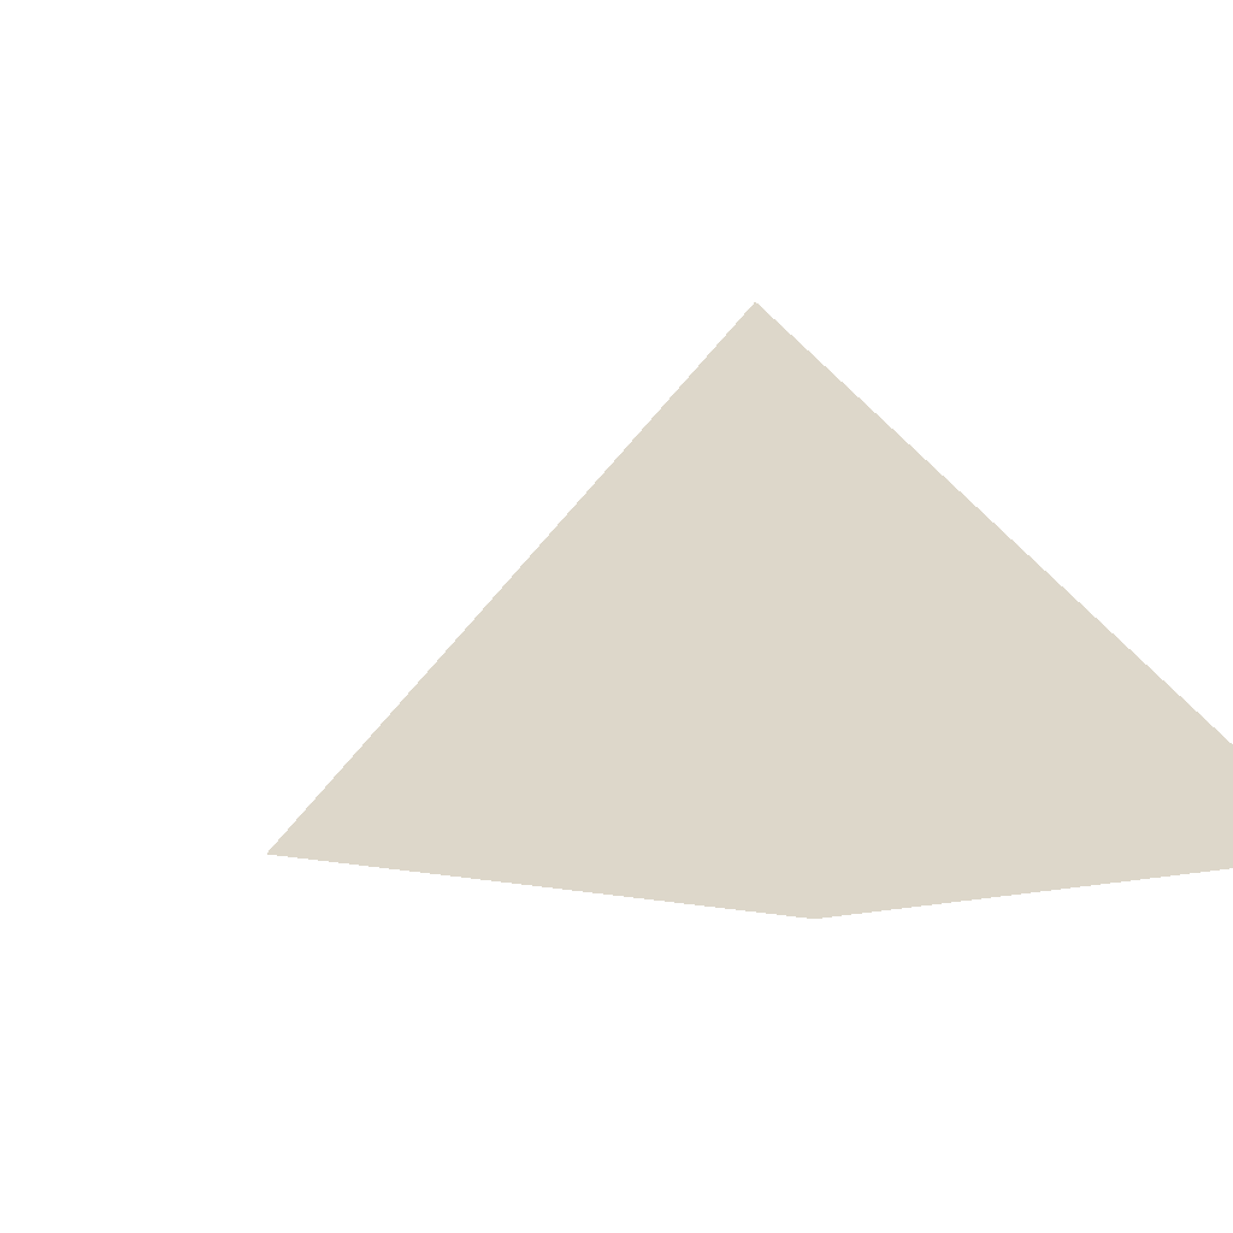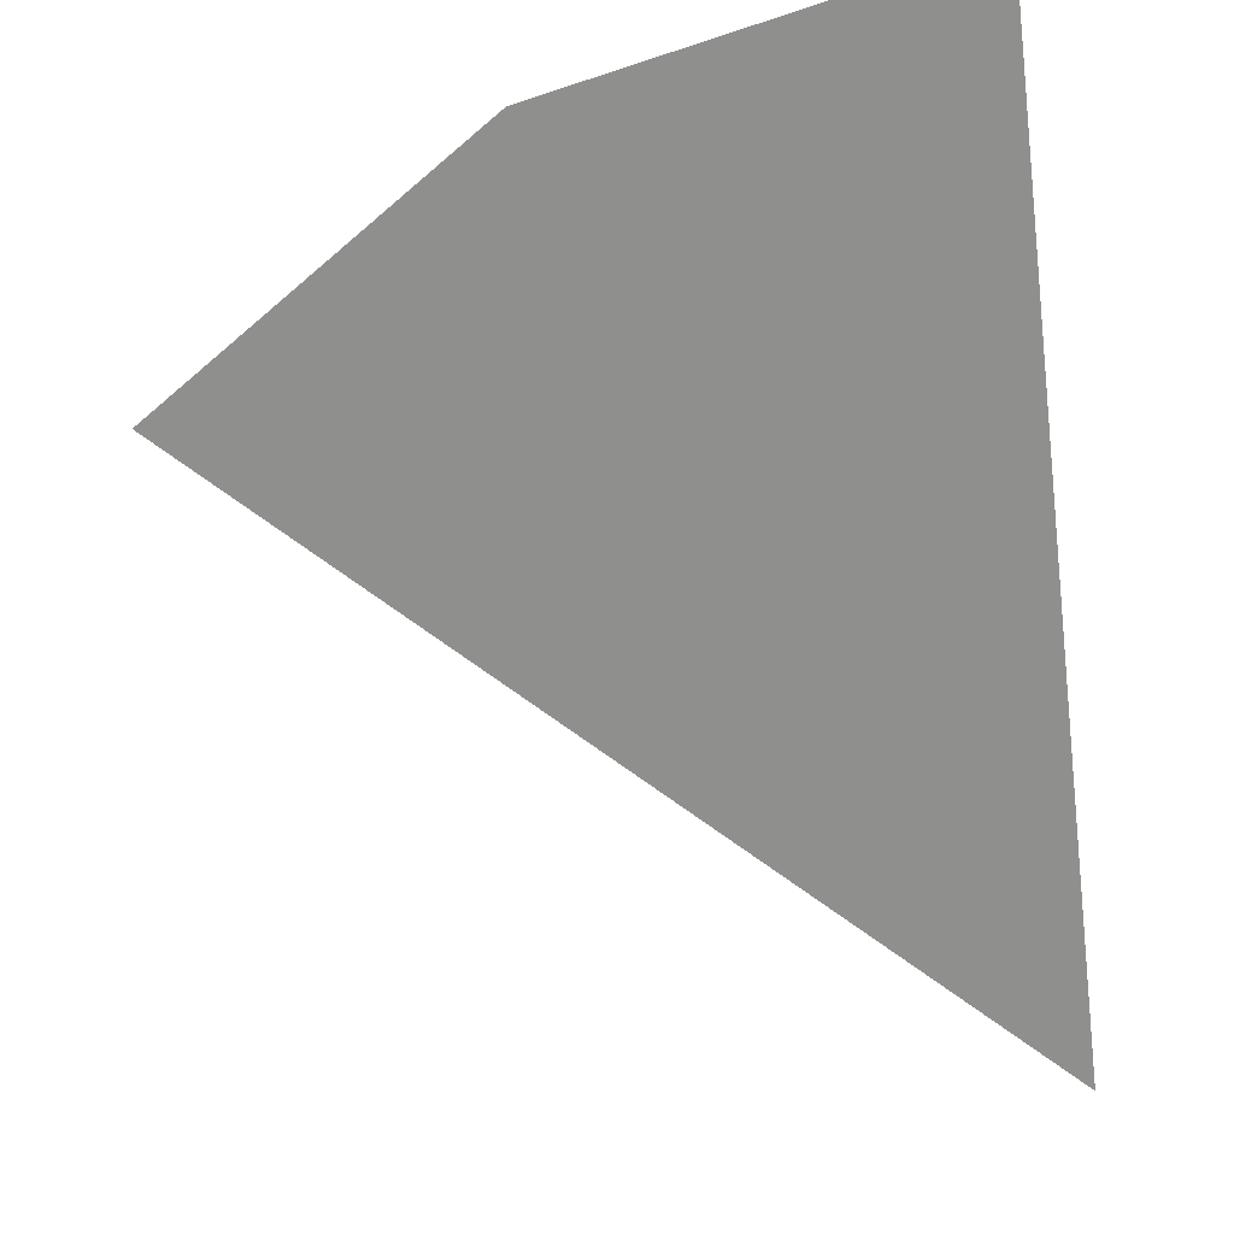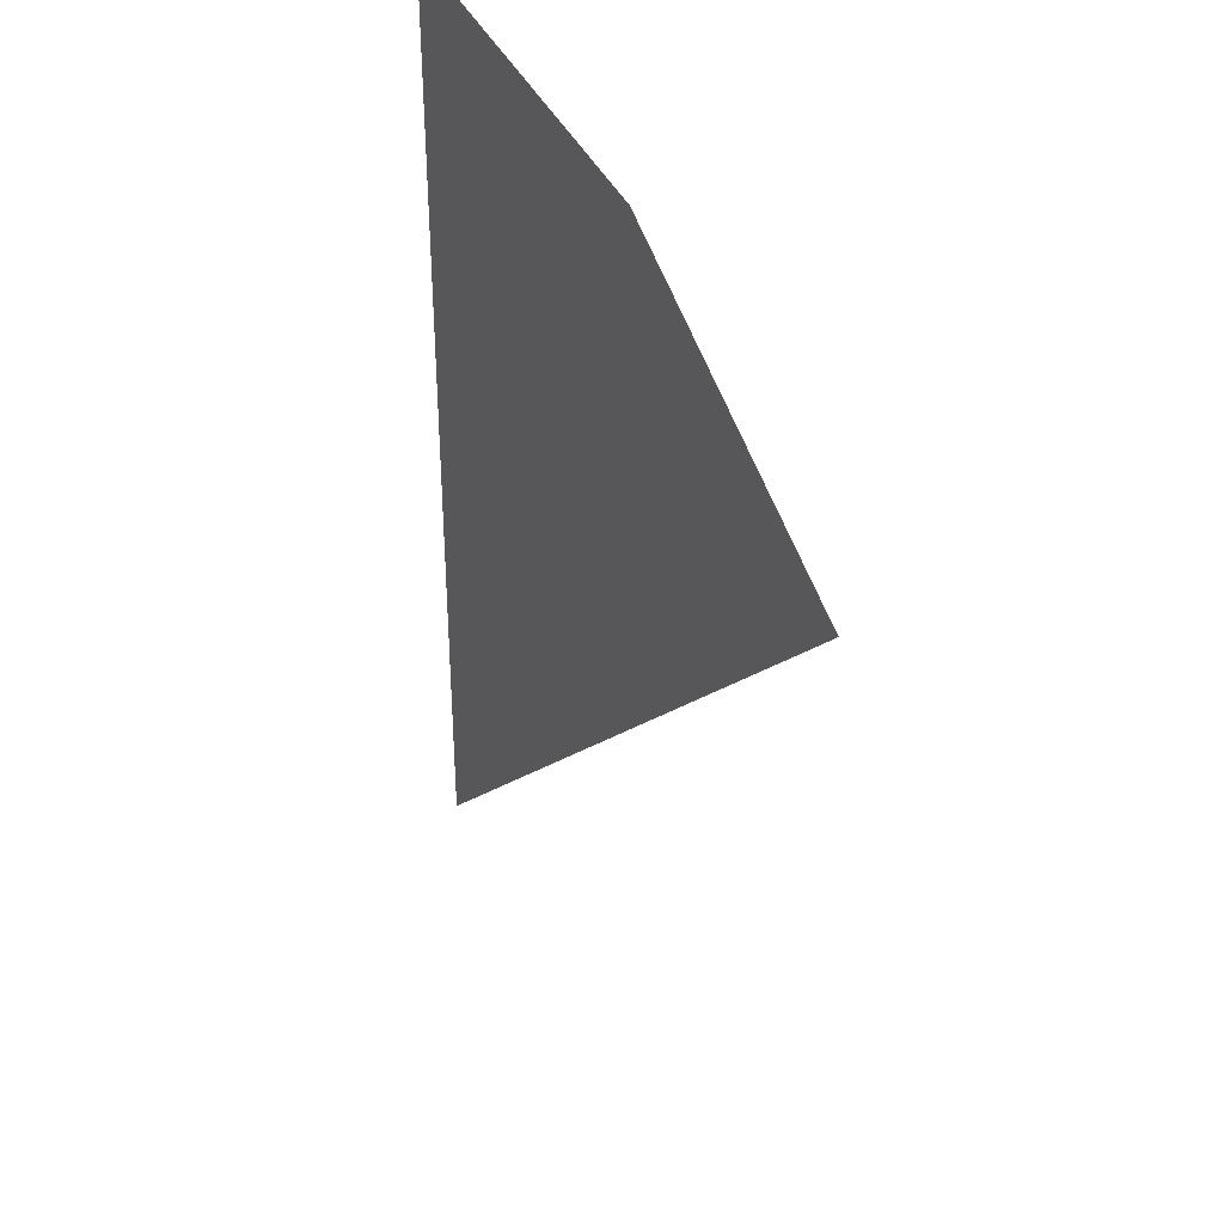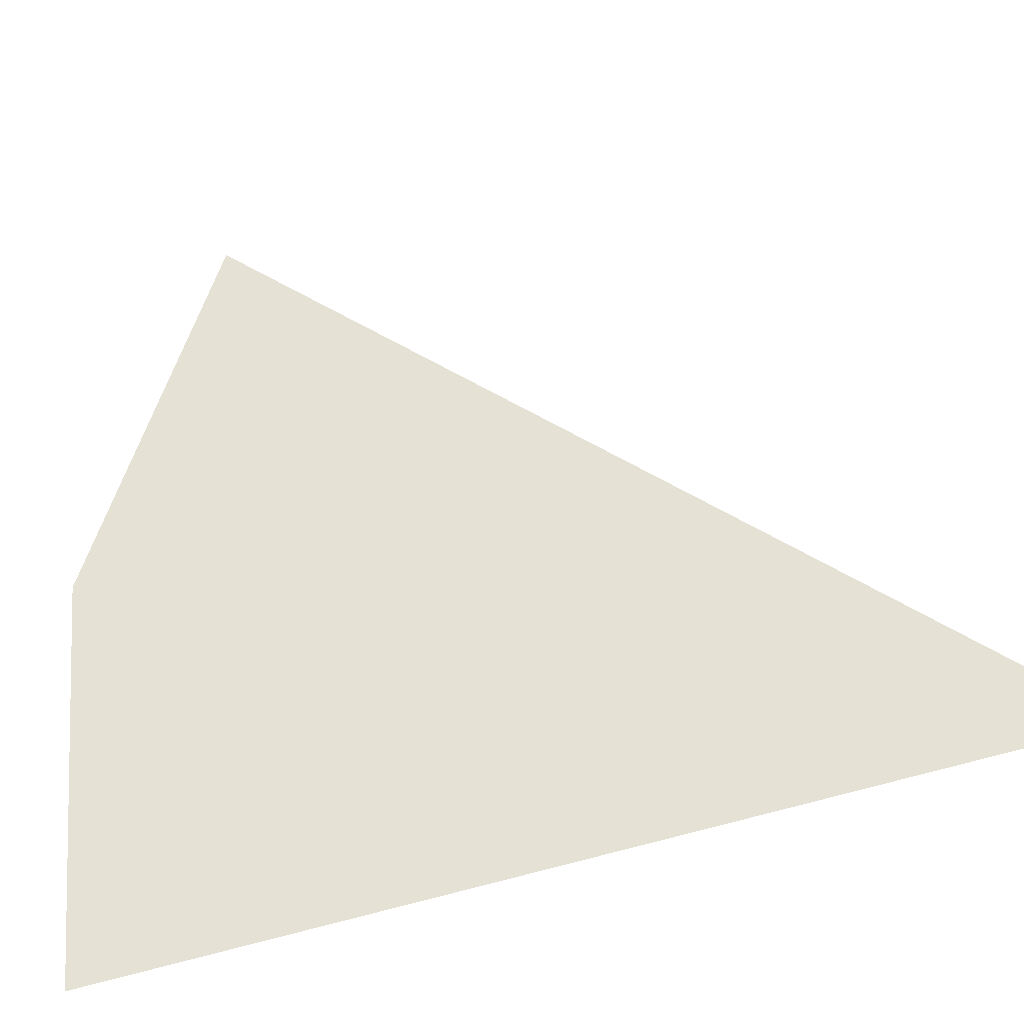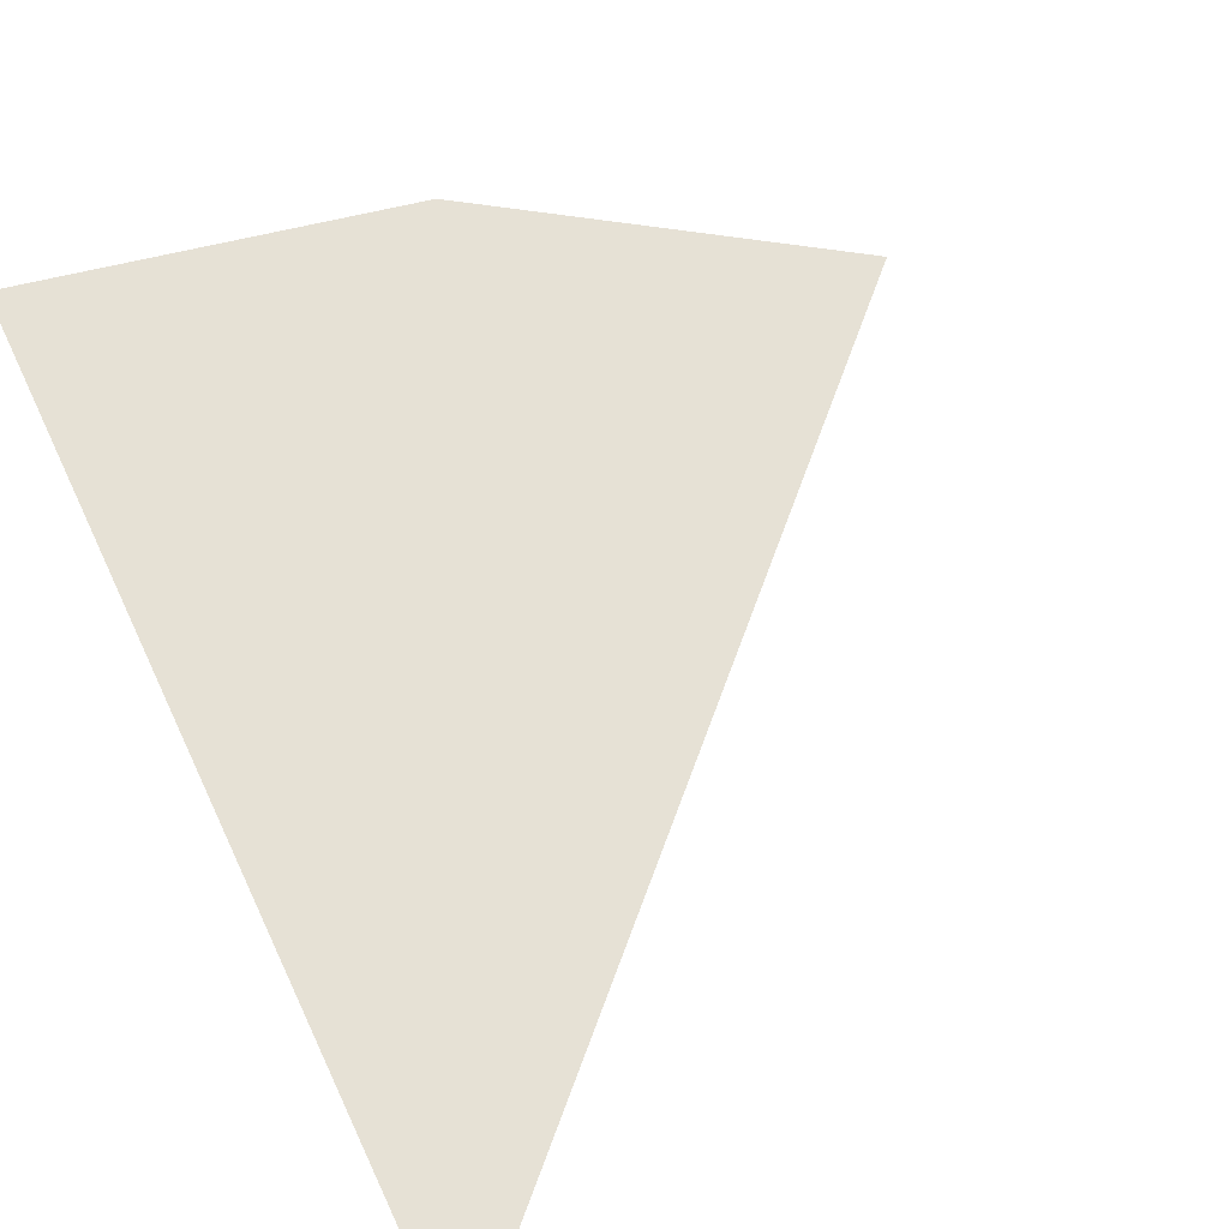
<metadata>
{"format":"obj","ext":"obj","renderer":"f3d","projection":"perspective","resolution":1024,"background":"white","views":[{"elev":30.9,"azim":-22.5,"up":"+Y"},{"elev":-65.1,"azim":7.2,"up":"+Y"},{"elev":36.8,"azim":-119.2,"up":"+Z"},{"elev":64.3,"azim":75.3,"up":"+Y"},{"elev":64.6,"azim":154.9,"up":"+Y"}]}
</metadata>
<code>
v -0.03 0 0.215
v 0 0 0.215
v 0 0 0.275
v -0.03 0 0.275
v -0.05 0 0.215
v -0.05 0 0.275
v -0.11 0 0.275
v -0.11 0 0.215
v -0.1925 0 0.1925
v -0.1325 0 0.1925
v -0.1325 0 0.215
v -0.1925 0 0.215
v -0.11 0 0.215
v -0.1325 0 0.215
v -0.1325 0 0.1925
v -0.11 0 0.1925
v -0.1325 0 0.215
v -0.11 0 0.215
v -0.11 0 0.275
v -0.1325 0 0.2616
v -0.11 0 0.1925
v -0.05 0 0.1925
v -0.05 0 0.215
v -0.11 0 0.215
v -0.05 0 0.215
v -0.05 0 0.1925
v -0.03 0 0.215
v -0.03 0 0.275
v -0.03 0 0.215
v -0.05 0 0.1925
v -0.05 0 0.1882
v -0.02829 0 0.1422
v -0.05 0 0.275
v -0.05 0 0.215
v -0.03 0 0.275
v -0.04242 0 0.3222
v -0.01366 0 0.06865
v 0 0 0.07
v 0 0 0.145
v -0.02829 0 0.1422
v -0.02679 0 0.06467
v -0.01366 0 0.06865
v -0.02829 0 0.1422
v -0.05549 0 0.134
v -0.03889 0 0.0582
v -0.02679 0 0.06467
v -0.05549 0 0.134
v -0.08056 0 0.1206
v -0.04949 0 0.04949
v -0.03889 0 0.0582
v -0.08056 0 0.1206
v -0.1025 0 0.1025
v -0.02829 0 0.1422
v 0 0 0.145
v 0 0 0.215
v -0.03 0 0.215
v -0.05549 0 0.134
v -0.02829 0 0.1422
v -0.05 0 0.1882
v -0.07271 0 0.1805
v -0.08056 0 0.1206
v -0.05549 0 0.134
v -0.07271 0 0.1805
v -0.095 0 0.1695
v -0.08056 0 0.1206
v -0.095 0 0.1695
v -0.11 0 0.1595
v -0.1025 0 0.1025
v -0.05 0 0.1882
v -0.05 0 0.1925
v -0.11 0 0.1925
v -0.07271 0 0.1805
v -0.11 0 0.1925
v -0.095 0 0.1695
v -0.07271 0 0.1805
v -0.11 0 0.1925
v -0.11 0 0.1595
v -0.095 0 0.1695
v -0.03 0 0.275
v 0 0 0.275
v 0 0 0.325
v -0.04242 0 0.3222
v -0.05 0 0.275
v -0.04242 0 0.3222
v -0.08411 0 0.3139
v -0.11 0 0.275
v -0.11 0 0.275
v -0.08411 0 0.3139
v -0.1244 0 0.3003
v -0.1325 0 0.2616
v -0.145 0 0.2555
v -0.1244 0 0.3003
v -0.1625 0 0.2815
v -0.1771 0 0.234
v -0.1771 0 0.234
v -0.1625 0 0.2815
v -0.1978 0 0.2578
v -0.1925 0 0.2205
v -0.1925 0 0.2205
v -0.1978 0 0.2578
v -0.2298 0 0.2298
v -0.1925 0 0.215
v -0.1244 0 0.3003
v -0.145 0 0.2555
v -0.1325 0 0.2616
v -0.1325 0 0.215
v -0.1325 0 0.2616
v -0.145 0 0.2555
v -0.1771 0 0.234
v -0.1325 0 0.215
v -0.1771 0 0.234
v -0.1925 0 0.2205
v -0.1925 0 0.215
v -0.2298 0 0.2298
v -0.1925 0 0.1925
v -0.1925 0 0.215
v 0 0 0
v 0 0 0.07
v -0.01366 0 0.06865
v -0.02679 0 0.06467
v 0 0 0
v -0.02679 0 0.06467
v -0.03889 0 0.0582
v -0.04949 0 0.04949
v -0.04242 0 0.3222
v 0 0 0.325
v 0 0 0.36
v -0.04699 0 0.3569
v -0.08411 0 0.3139
v -0.04242 0 0.3222
v -0.04699 0 0.3569
v -0.09317 0 0.3477
v -0.1244 0 0.3003
v -0.08411 0 0.3139
v -0.09317 0 0.3477
v -0.1378 0 0.3326
v -0.1625 0 0.2815
v -0.1244 0 0.3003
v -0.1378 0 0.3326
v -0.18 0 0.3118
v -0.1978 0 0.2578
v -0.1625 0 0.2815
v -0.18 0 0.3118
v -0.2192 0 0.2856
v -0.2298 0 0.2298
v -0.1978 0 0.2578
v -0.2192 0 0.2856
v -0.2546 0 0.2546
v 0 0 0.385
v -0.01386 0 0.4057
v -0.015 0 0.4
v -0.01386 0 0.3943
v 0 0 0.385
v -0.01386 0 0.3943
v -0.0106 0 0.3894
v -0.00574 0 0.3861
v 0 0 0.385
v 0 0 0.415
v -0.00574 0 0.4139
v -0.0106 0 0.4106
v -0.0106 0 0.4106
v -0.01386 0 0.4057
v 0 0 0.385
v -0.2931 0 0.2931
v -0.2719 0 0.2719
v -0.2686 0 0.2768
v -0.2675 0 0.2825
v -0.2931 0 0.2931
v -0.2675 0 0.2825
v -0.2686 0 0.2882
v -0.2719 0 0.2931
v -0.2931 0 0.2931
v -0.2719 0 0.2931
v -0.2768 0 0.2964
v -0.2825 0 0.2975
v -0.2825 0 0.2975
v -0.2882 0 0.2964
v -0.2931 0 0.2931
v -0.1925 0 0.1925
v -0.1343 0 0.1343
v -0.1325 0 0.136
v -0.1325 0 0.1925
v -0.11 0 0.1925
v -0.1325 0 0.1925
v -0.1325 0 0.136
v -0.11 0 0.1595
v -0.1325 0 0.136
v -0.1343 0 0.1343
v -0.1025 0 0.1025
v -0.11 0 0.1595
v -0.1325 0 0.136
v -0.1025 0 0.1025
v -0.3182 0 0.3182
v -0.2931 0 0.2931
v -0.2882 0 0.2964
v -0.3182 0 0.3182
v -0.2882 0 0.2964
v -0.2825 0 0.2975
v -0.1722 0 0.4158
v 0 0 0.45
v -0.00574 0 0.4139
v 0 0 0.415
v -0.0106 0 0.4106
v -0.00574 0 0.4139
v 0 0 0.45
v -0.1722 0 0.4158
v -0.1722 0 0.4158
v -0.01386 0 0.4057
v -0.0106 0 0.4106
v -0.1722 0 0.4158
v -0.015 0 0.4
v -0.01386 0 0.4057
v -0.01386 0 0.3943
v -0.015 0 0.4
v -0.1722 0 0.4158
v -0.04699 0 0.3569
v -0.01386 0 0.3943
v -0.04699 0 0.3569
v -0.0106 0 0.3894
v -0.0106 0 0.3894
v -0.04699 0 0.3569
v -0.00574 0 0.3861
v 0 0 0.385
v -0.00574 0 0.3861
v -0.04699 0 0.3569
v 0 0 0.36
v -0.2719 0 0.2719
v -0.2546 0 0.2546
v -0.2192 0 0.2856
v -0.2686 0 0.2768
v -0.2192 0 0.2856
v -0.2675 0 0.2825
v -0.2686 0 0.2768
v -0.2686 0 0.2882
v -0.2675 0 0.2825
v -0.2192 0 0.2856
v -0.1722 0 0.4158
v -0.1722 0 0.4158
v -0.2719 0 0.2931
v -0.2686 0 0.2882
v -0.1722 0 0.4158
v -0.2768 0 0.2964
v -0.2719 0 0.2931
v -0.1722 0 0.4158
v -0.2825 0 0.2975
v -0.2768 0 0.2964
v -0.1722 0 0.4158
v -0.2192 0 0.2856
v -0.18 0 0.3118
v -0.1722 0 0.4158
v -0.18 0 0.3118
v -0.1378 0 0.3326
v -0.1722 0 0.4158
v -0.1378 0 0.3326
v -0.09317 0 0.3477
v -0.1722 0 0.4158
v -0.09317 0 0.3477
v -0.04699 0 0.3569
g mesh7466995
f 1 2 3
f 3 4 1
f 5 6 7
f 7 8 5
f 9 10 11
f 11 12 9
f 13 14 15
f 15 16 13
f 17 18 19
f 19 20 17
f 21 22 23
f 23 24 21
f 25 26 27
f 27 28 25
f 29 30 31
f 31 32 29
f 33 34 35
f 35 36 33
f 37 38 39
f 39 40 37
f 41 42 43
f 43 44 41
f 45 46 47
f 47 48 45
f 49 50 51
f 51 52 49
f 53 54 55
f 55 56 53
f 57 58 59
f 59 60 57
f 61 62 63
f 63 64 61
f 65 66 67
f 67 68 65
f 69 70 71
f 71 72 69
f 73 74 75
f 76 77 78
f 79 80 81
f 81 82 79
f 83 84 85
f 85 86 83
f 87 88 89
f 89 90 87
f 91 92 93
f 93 94 91
f 95 96 97
f 97 98 95
f 99 100 101
f 101 102 99
f 103 104 105
f 106 107 108
f 108 109 106
f 110 111 112
f 112 113 110
f 114 115 116
f 117 118 119
f 119 120 117
f 121 122 123
f 123 124 121
f 125 126 127
f 127 128 125
f 129 130 131
f 131 132 129
f 133 134 135
f 135 136 133
f 137 138 139
f 139 140 137
f 141 142 143
f 143 144 141
f 145 146 147
f 147 148 145
f 149 150 151
f 151 152 149
f 153 154 155
f 155 156 153
f 157 158 159
f 159 160 157
f 161 162 163
f 164 165 166
f 166 167 164
f 168 169 170
f 170 171 168
f 172 173 174
f 174 175 172
f 176 177 178
f 179 180 181
f 181 182 179
f 183 184 185
f 185 186 183
f 187 188 189
f 190 191 192
f 193 194 195
f 196 197 198
f 198 199 196
f 200 201 202
f 203 204 205
f 205 206 203
f 207 208 209
f 210 211 212
f 213 214 215
f 215 216 213
f 217 218 219
f 220 221 222
f 223 224 225
f 225 226 223
f 227 228 229
f 229 230 227
f 231 232 233
f 234 235 236
f 236 237 234
f 238 239 240
f 241 242 243
f 244 245 246
f 247 248 249
f 250 251 252
f 253 254 255
f 256 257 258

</code>
